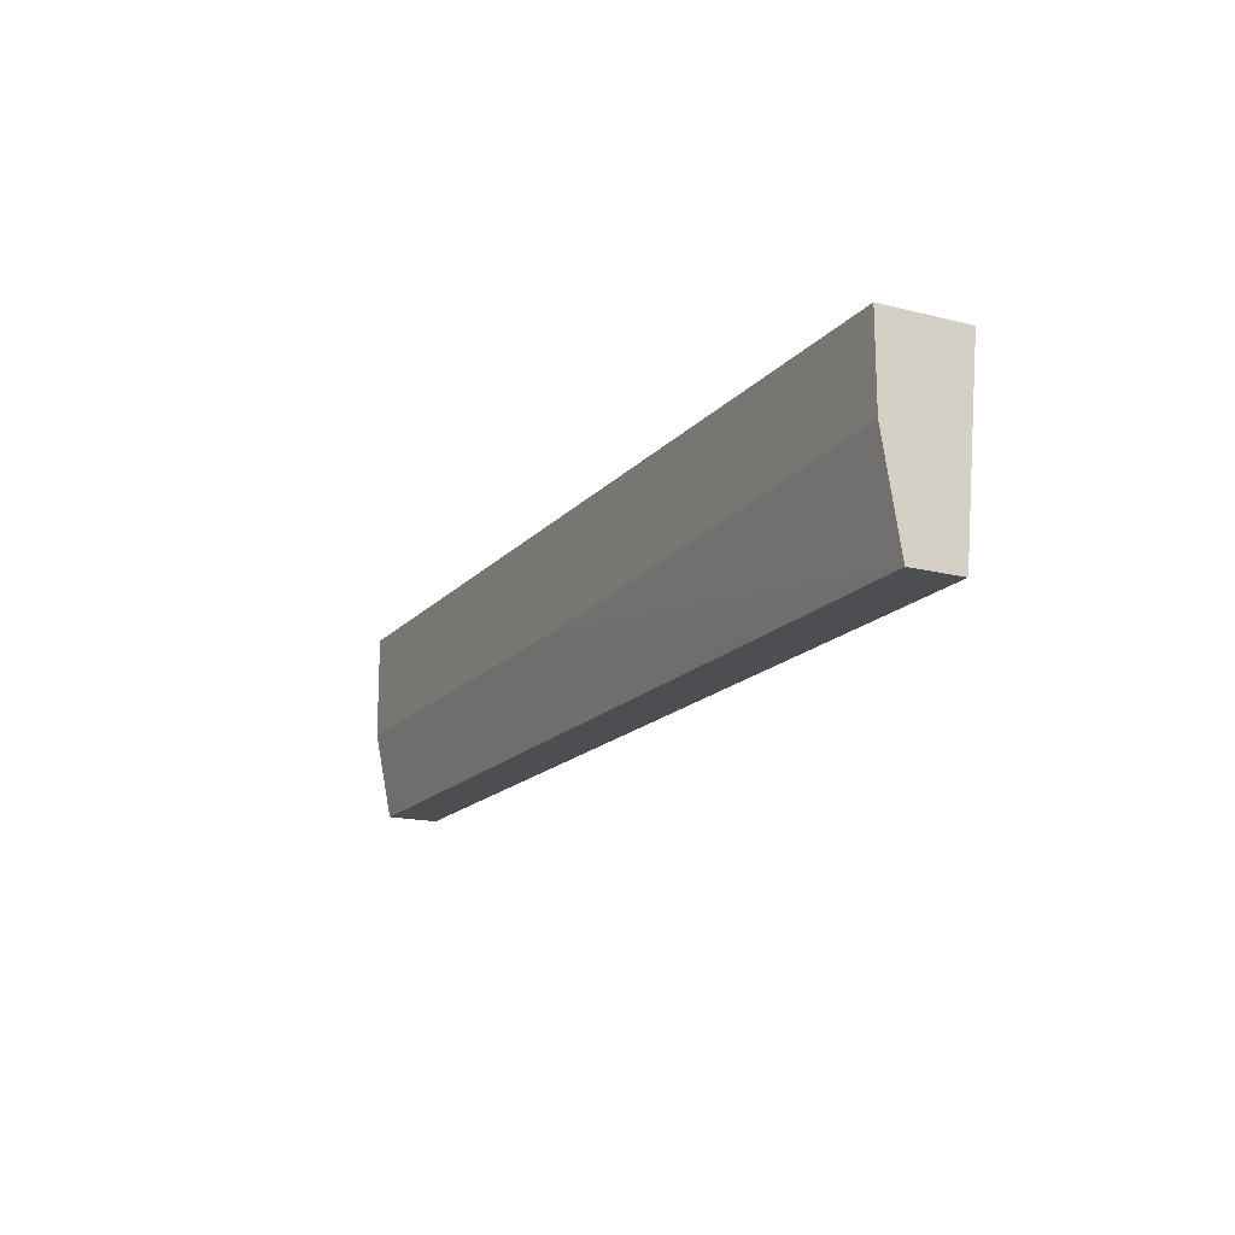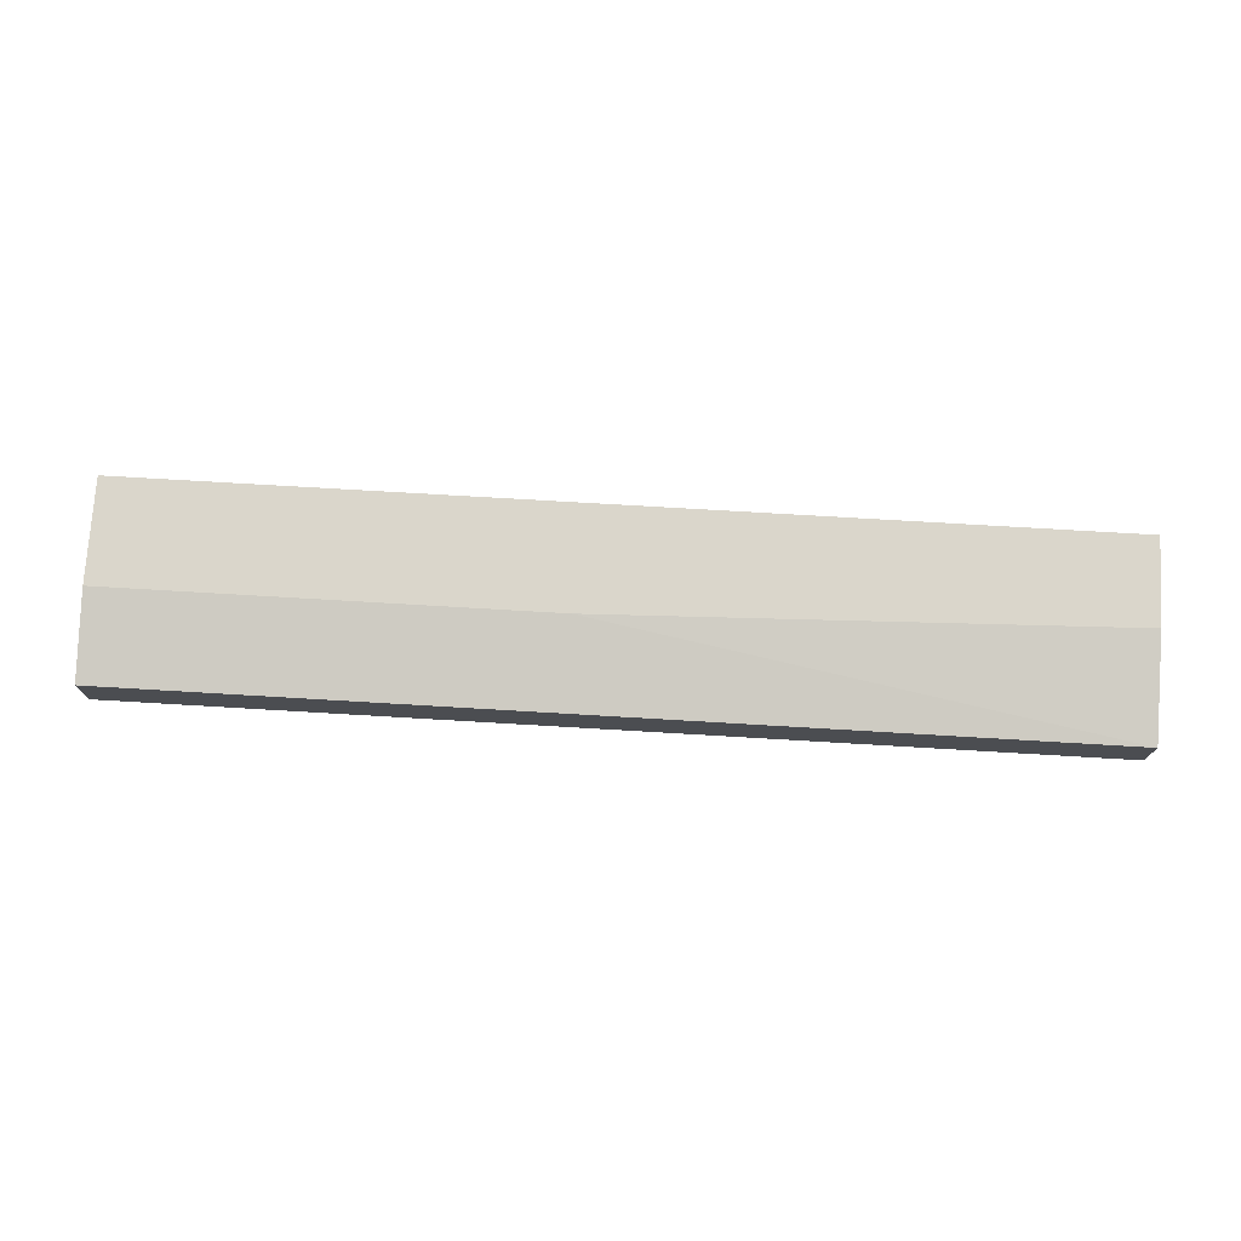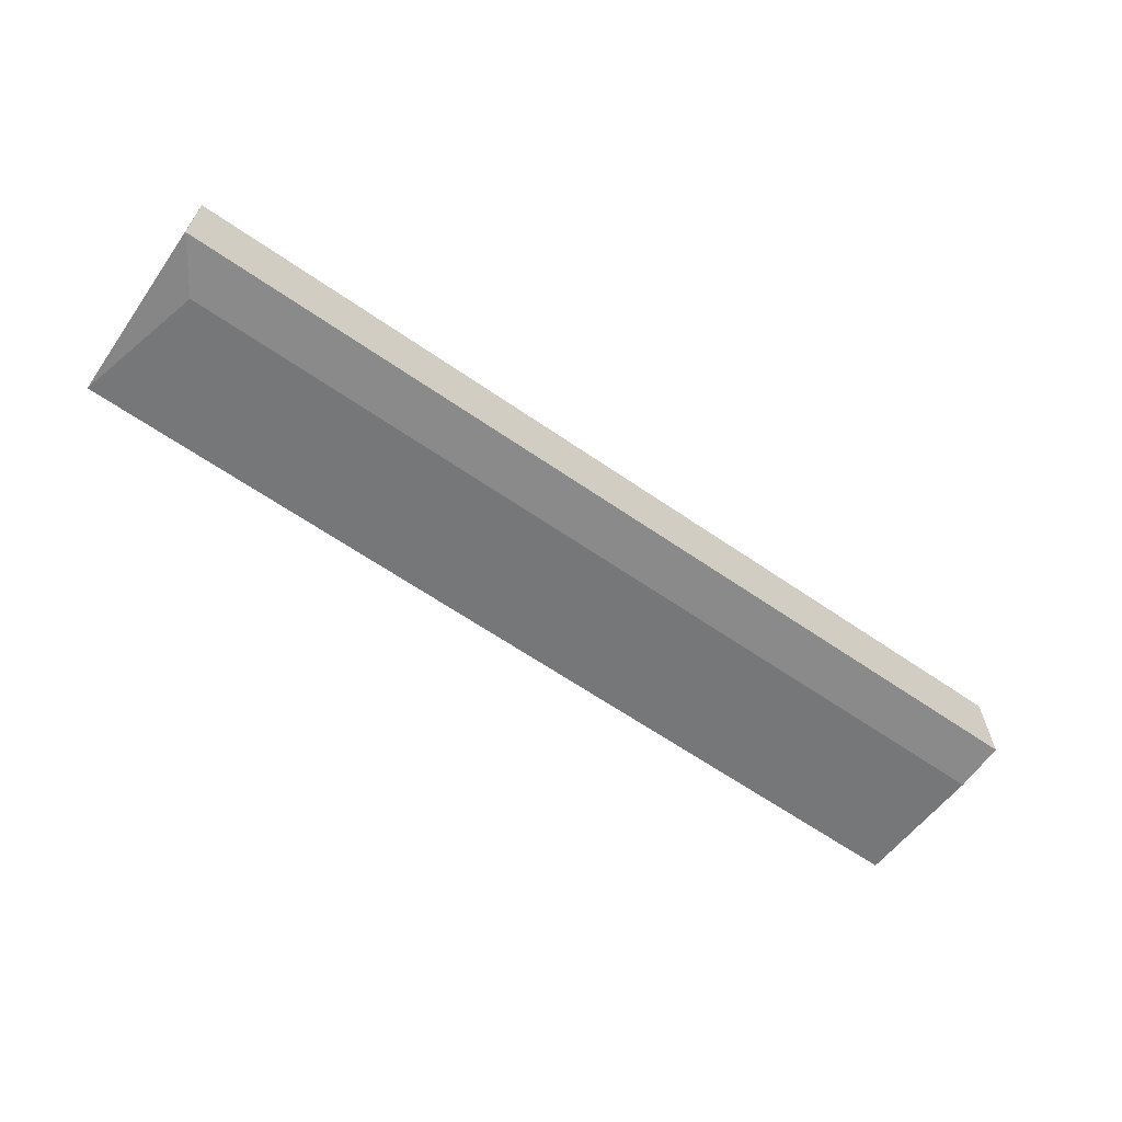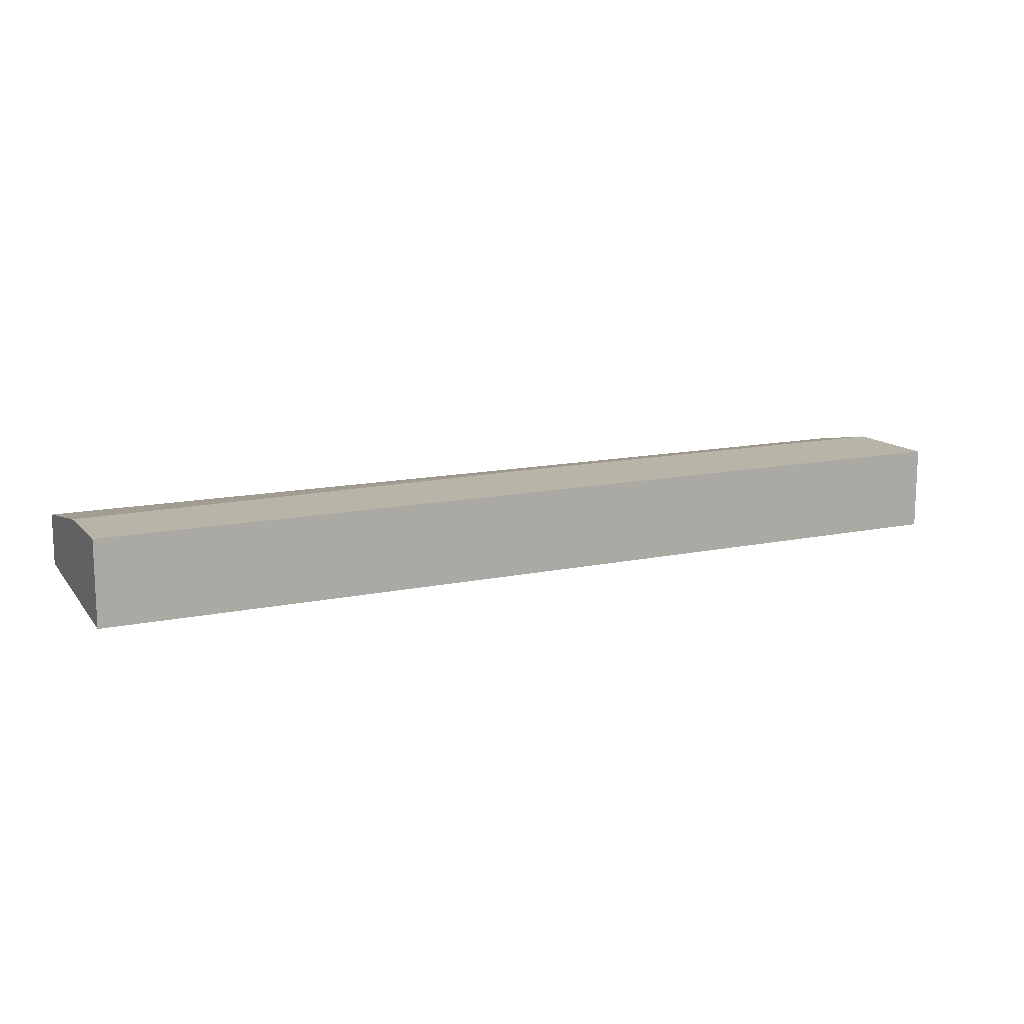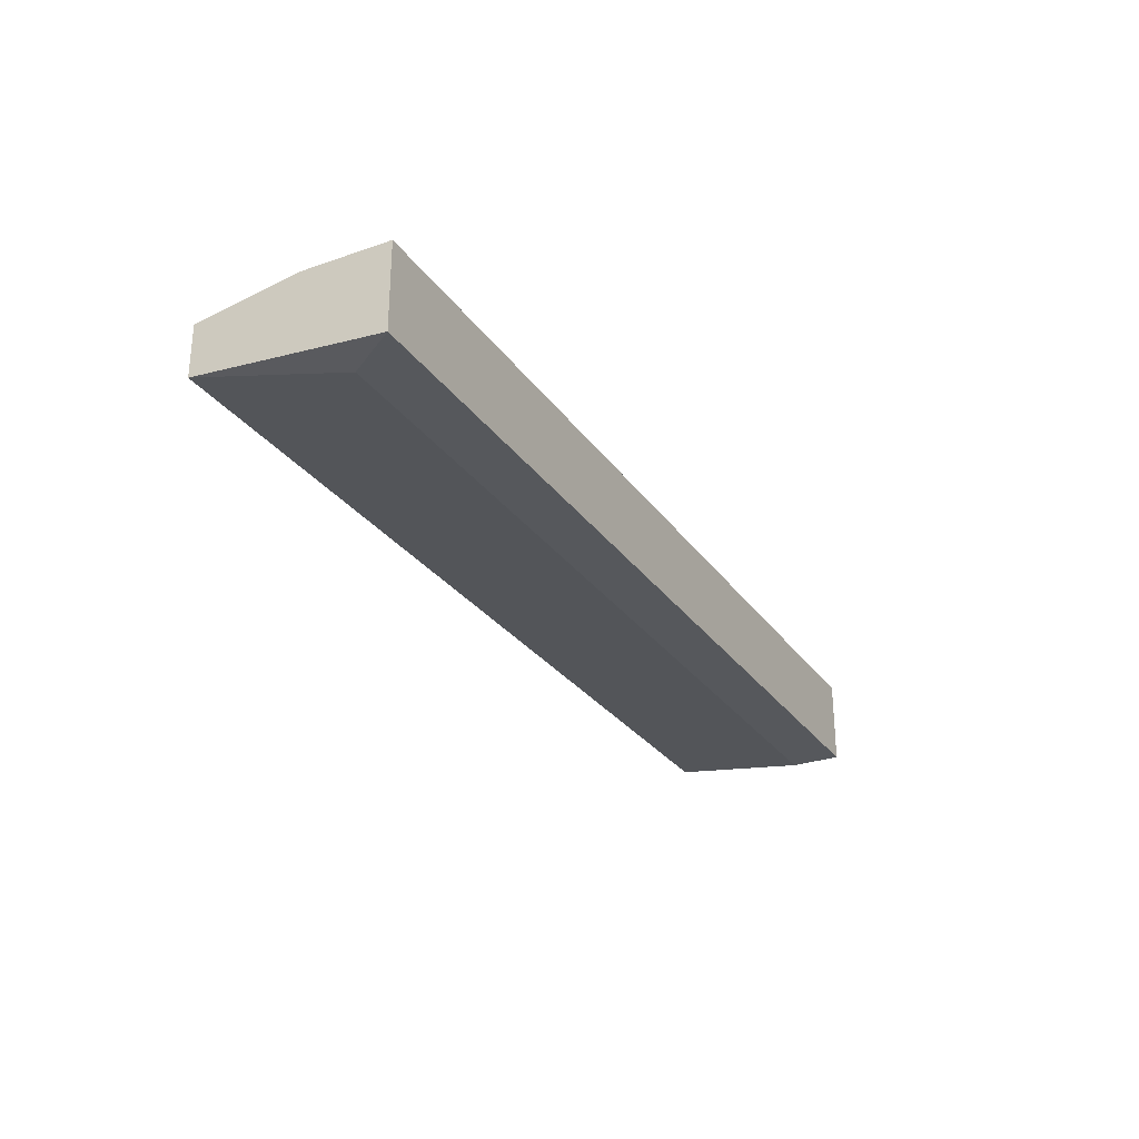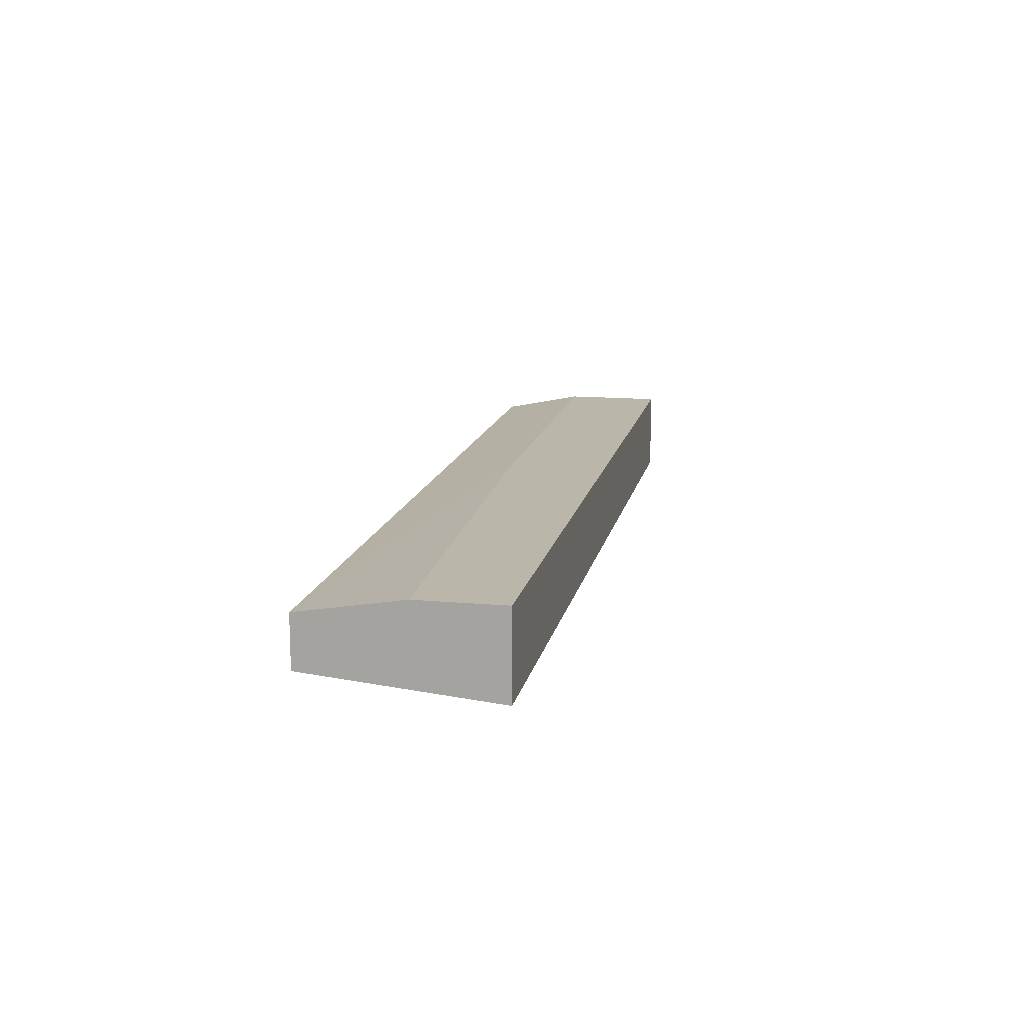
<metadata>
{"format":"obj","ext":"obj","renderer":"f3d","projection":"perspective","resolution":1024,"background":"white","views":[{"elev":-16.7,"azim":-117.0,"up":"+Z"},{"elev":74.0,"azim":-176.6,"up":"+Y"},{"elev":-63.5,"azim":-34.9,"up":"+Y"},{"elev":13.2,"azim":-25.9,"up":"+Y"},{"elev":-28.0,"azim":-62.2,"up":"+Y"},{"elev":14.1,"azim":-78.7,"up":"+Y"}]}
</metadata>
<code>
v 0.02931 0.06672 -0.003081
v 0.02931 0.06672 -0.009358
v 0.02931 0.06567 -0.01459
v 0.02931 0.06253 -0.01459
v 0.02931 0.06148 -0.003081
v 0.02931 0.06148 -0.006221
v -0.02826 0.06672 -0.008314
v -0.02826 0.06672 -0.003081
v -0.02826 0.06567 -0.01459
v -0.02826 0.06253 -0.01459
v -0.02826 0.06148 -0.003081
v 0.003133 0.06672 -0.009358
v -0.02616 0.06148 -0.006221
f 12 9 7
f 10 9 4
f 9 10 11
f 11 1 8
f 9 11 8
f 4 1 5
f 1 11 5
f 4 9 3
f 1 4 3
f 8 1 12
f 3 9 12
f 10 4 6
f 4 5 6
f 5 11 6
f 11 10 13
f 10 6 13
f 6 11 13
f 1 3 2
f 12 1 2
f 3 12 2
f 9 8 7
f 8 12 7

</code>
